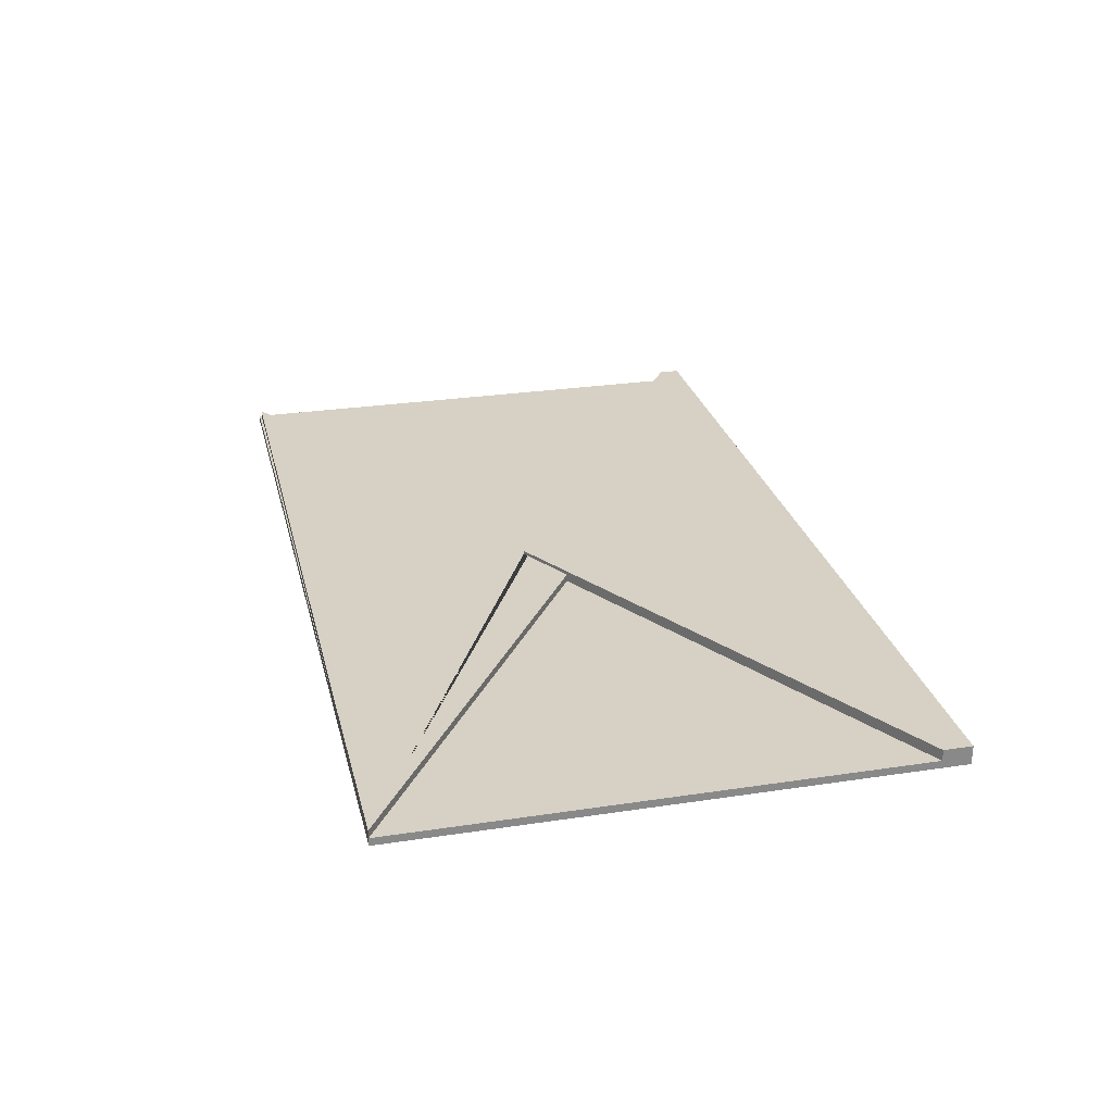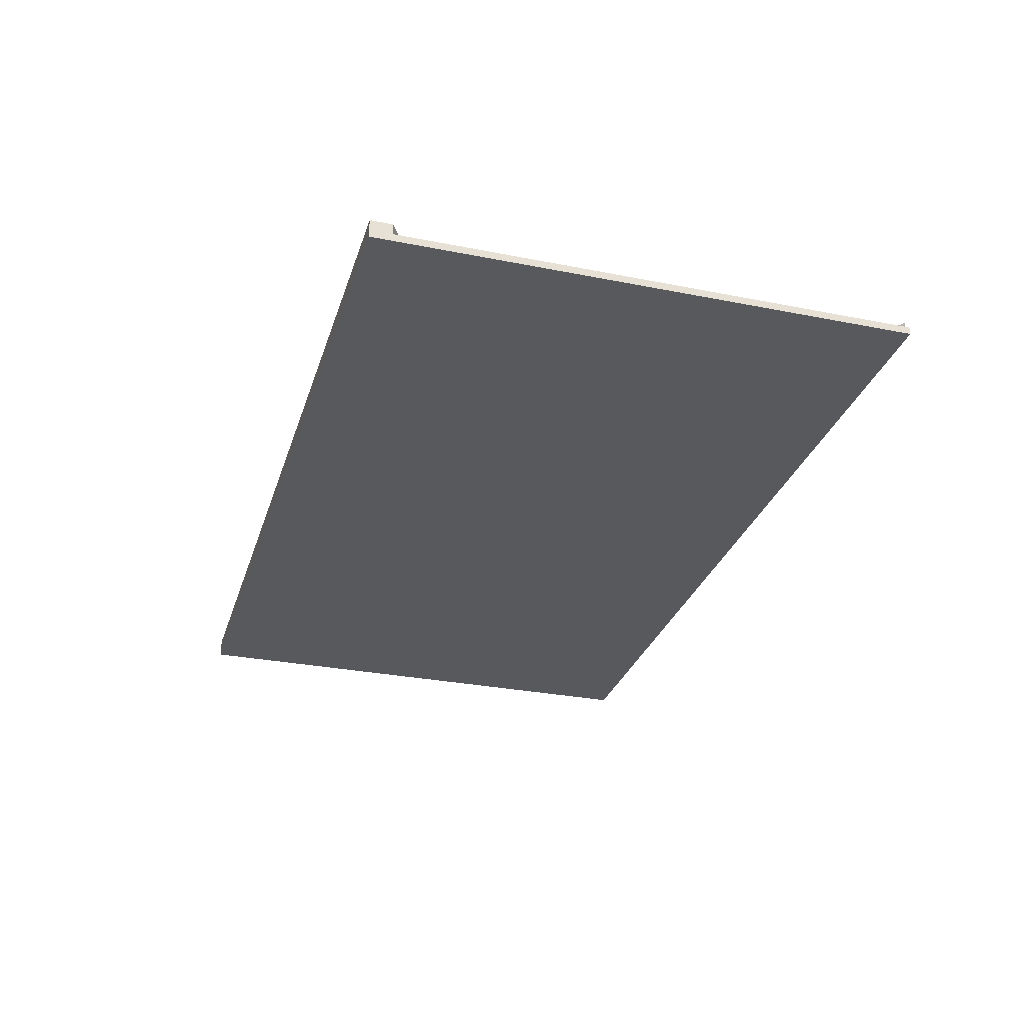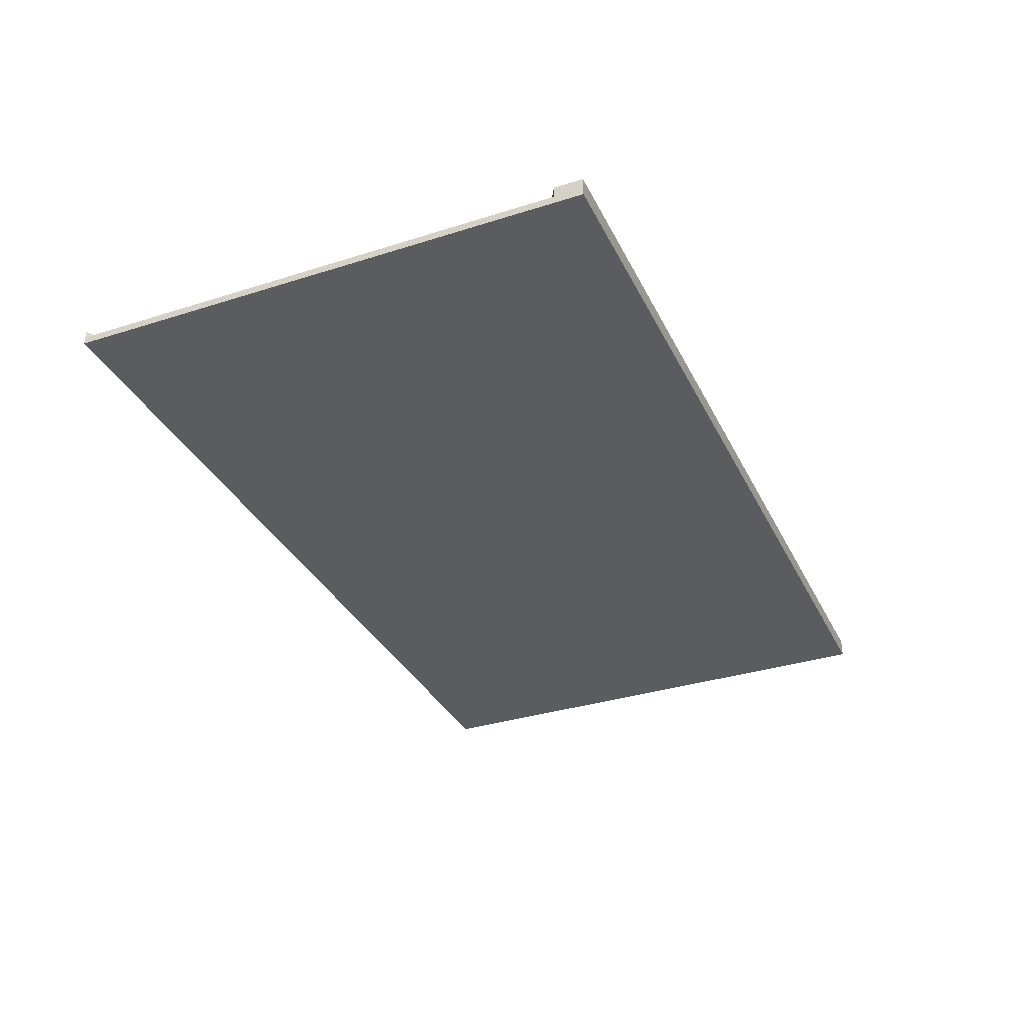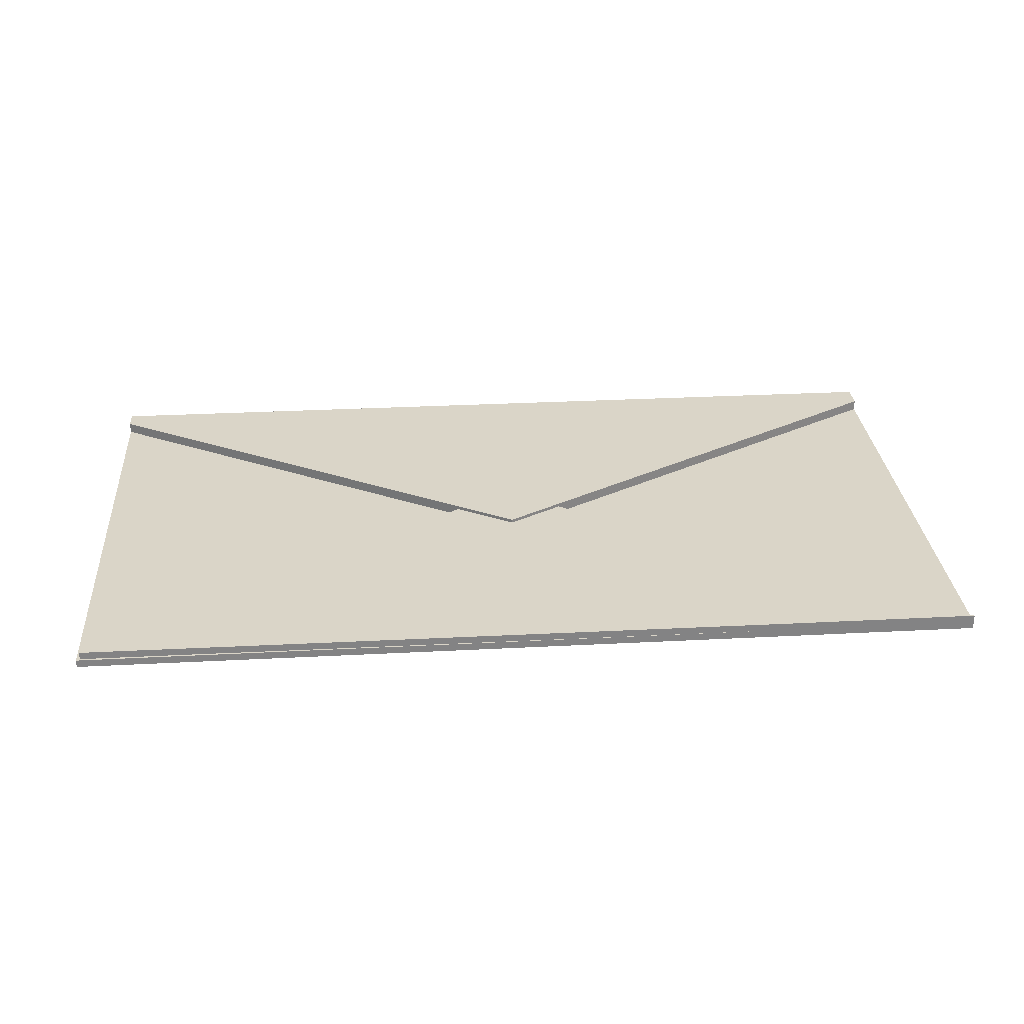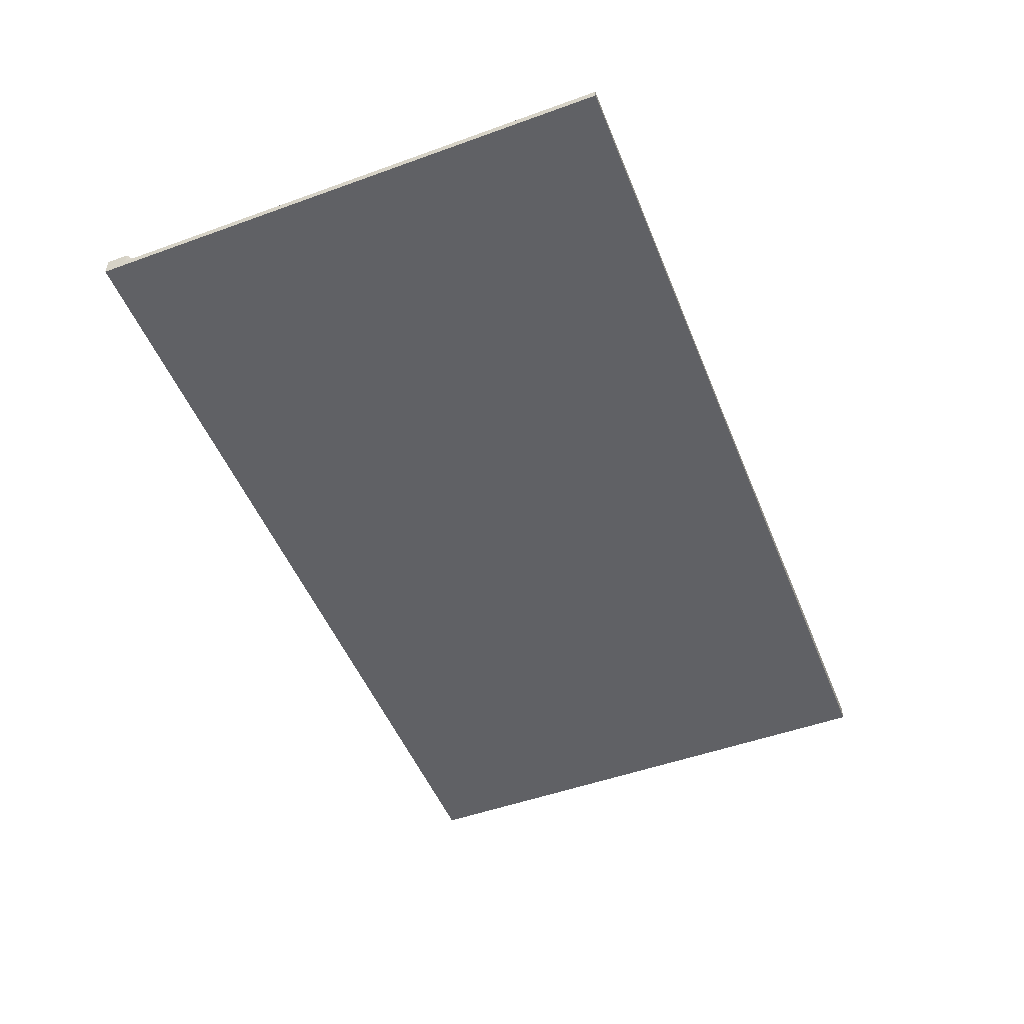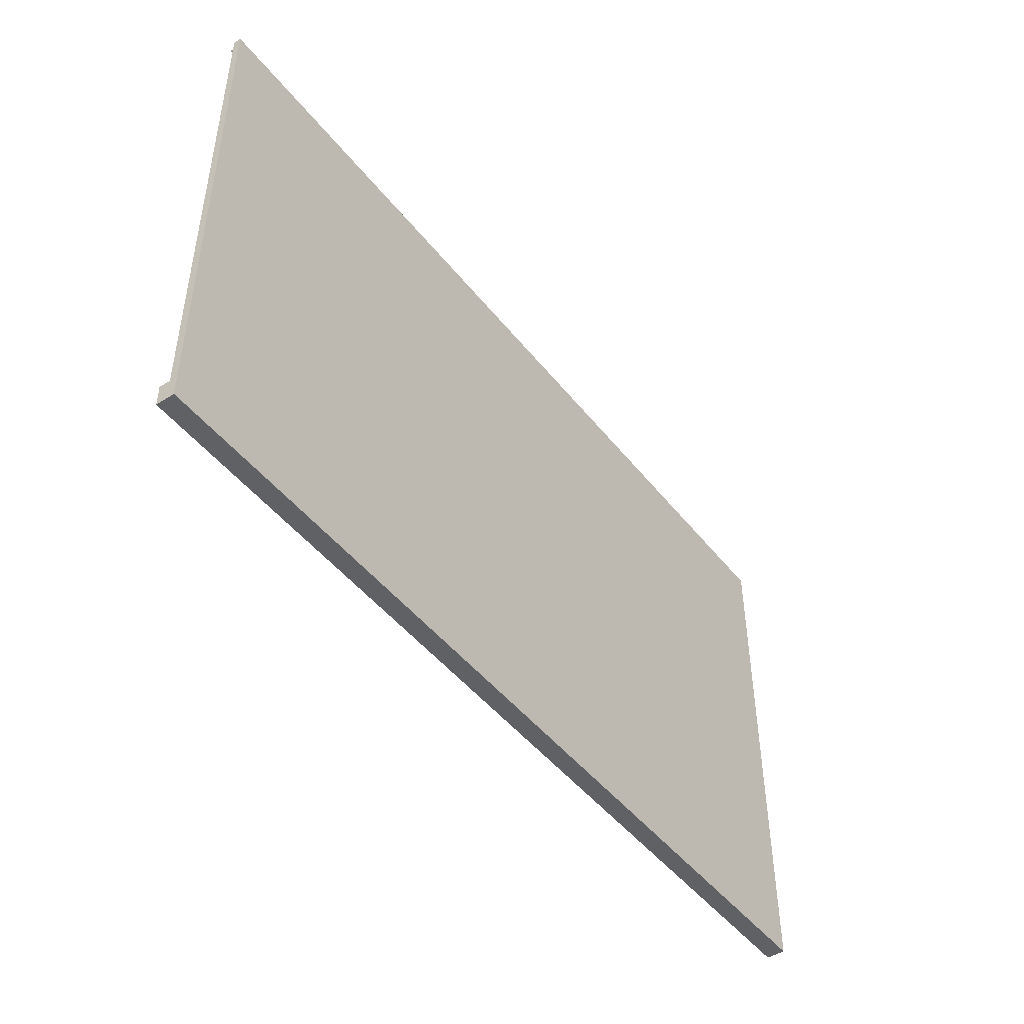
<metadata>
{"format":"obj","ext":"obj","renderer":"f3d","projection":"perspective","resolution":1024,"background":"white","views":[{"elev":27.0,"azim":76.7,"up":"+Y"},{"elev":-29.6,"azim":-106.3,"up":"+Y"},{"elev":-33.9,"azim":113.3,"up":"+Y"},{"elev":29.1,"azim":-4.5,"up":"+Y"},{"elev":-50.4,"azim":-68.4,"up":"+Y"},{"elev":-46.9,"azim":-53.9,"up":"+Z"}]}
</metadata>
<code>
o Letter_Cube.008
v -3.953 -0.05 -4.915
v -3.953 0.05 -4.915
v -3.953 -0.05 -11.91
v -3.953 0.05 -11.91
v 8.047 -0.05 -4.915
v 8.047 0.05 -4.915
v 8.047 -0.05 -11.91
v 8.047 0.05 -11.91
v -3.953 0.05 -11.63
v 8.047 0.05 -11.54
v 2.013 0.05 -7.96
v -3.953 0.135 -11.63
v -3.953 0.135 -11.91
v 8.047 0.135 -11.91
v 8.047 0.135 -11.54
v 2.013 0.135 -7.96
v 1.243 0.05 -8.434
v 8.047 0.03187 -4.915
v -3.953 0.05 -4.946
v 2.747 0.05 -8.396
v 5.467 0.05 -4.915
v -3.907 0.05 -4.946
v 1.243 0.07559 -8.434
v 2.013 0.07559 -7.96
v 2.747 0.07559 -8.396
v 8.047 0.07559 -4.915
v 5.467 0.07559 -4.915
v -3.907 0.07559 -4.946
v 1.243 0.1016 -8.434
v 2.013 0.1016 -7.96
v 2.747 0.1016 -8.396
v 8.047 0.1016 -4.915
v 5.467 0.1016 -4.915
v -3.907 0.1016 -4.946
v -3.953 0.194 -11.63
v -3.953 0.194 -11.91
v 8.047 0.194 -11.91
v 8.047 0.194 -11.54
v 2.013 0.194 -7.96
v 1.243 0.1258 -8.434
v 2.013 0.1258 -7.96
v 2.747 0.1258 -8.396
v 8.047 0.1258 -4.915
v 5.467 0.1258 -4.915
v -3.907 0.1258 -4.946
v 1.243 0.1258 -8.434
v 2.013 0.1258 -7.96
v 2.747 0.1258 -8.396
v 8.047 0.1258 -4.915
v 5.467 0.1258 -4.915
v -3.907 0.1258 -4.946
v 1.243 0.1479 -8.434
v 2.013 0.1479 -7.96
v 2.747 0.1479 -8.396
v 8.047 0.1479 -4.915
v 5.467 0.1479 -4.915
v -3.907 0.1479 -4.946
f 1 2 19 9 4 3
f 3 4 8 7
f 7 8 10 6 18 5
f 5 18 21 2 1
f 3 7 5 1
f 11 20 10 15 16
f 10 20 6
f 16 15 38 39
f 4 9 12 13
f 10 8 14 15
f 8 4 13 14
f 9 17 11 16 12
f 28 27 33 34
f 22 21 27 28
f 21 22 2
f 2 22 19
f 19 22 17 9
f 21 18 6
f 17 22 28 23
f 20 11 24 25
f 11 17 23 24
f 6 20 25 26
f 21 6 26 27
f 32 31 42 43
f 23 28 34 29
f 25 24 30 31
f 26 25 31 32
f 27 26 32 33
f 24 23 29 30
f 37 36 35 39 38
f 15 14 37 38
f 13 12 35 36
f 12 16 39 35
f 14 13 36 37
f 43 42 48 49
f 33 32 43 44
f 30 29 40 41
f 34 33 44 45
f 29 34 45 40
f 31 30 41 42
f 51 50 56 57
f 44 43 49 50
f 41 40 46 47
f 45 44 50 51
f 40 45 51 46
f 42 41 47 48
f 55 54 53 52 57 56
f 46 51 57 52
f 48 47 53 54
f 49 48 54 55
f 50 49 55 56
f 47 46 52 53

</code>
